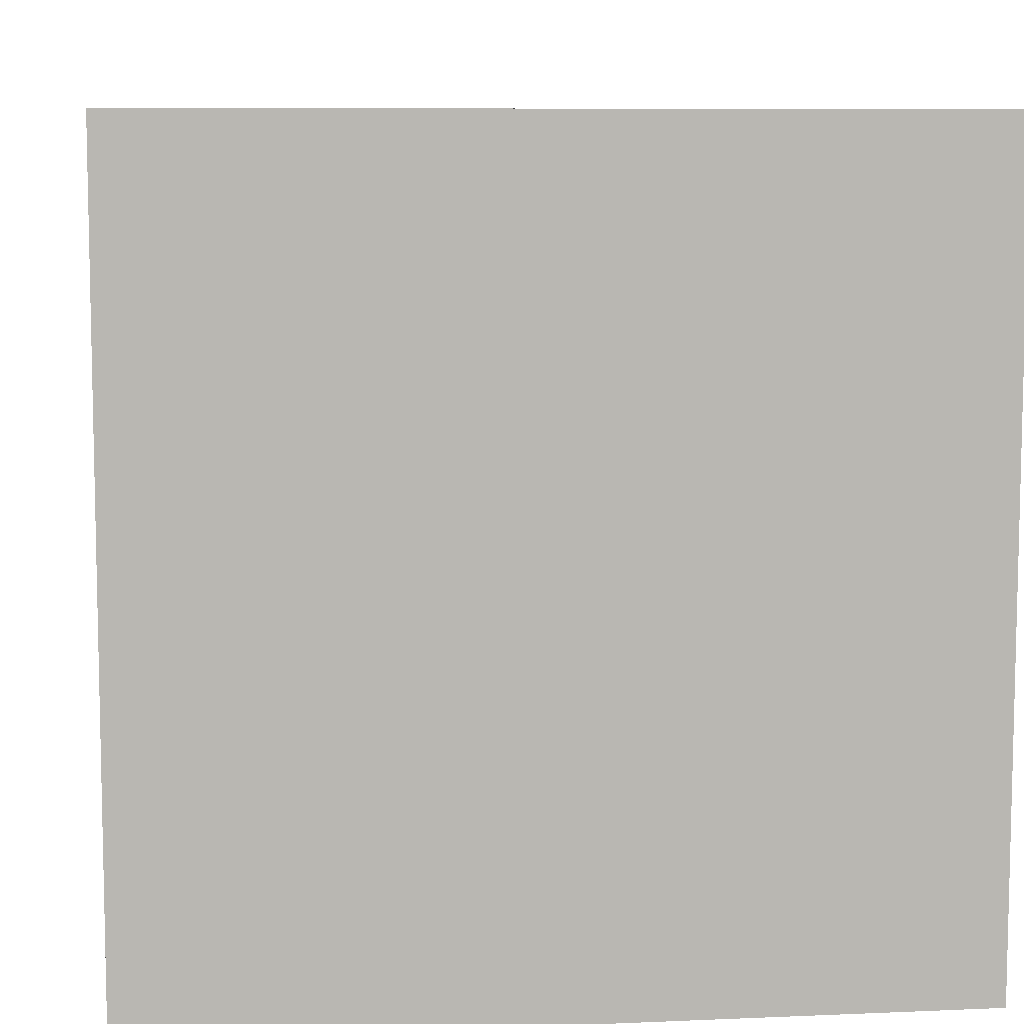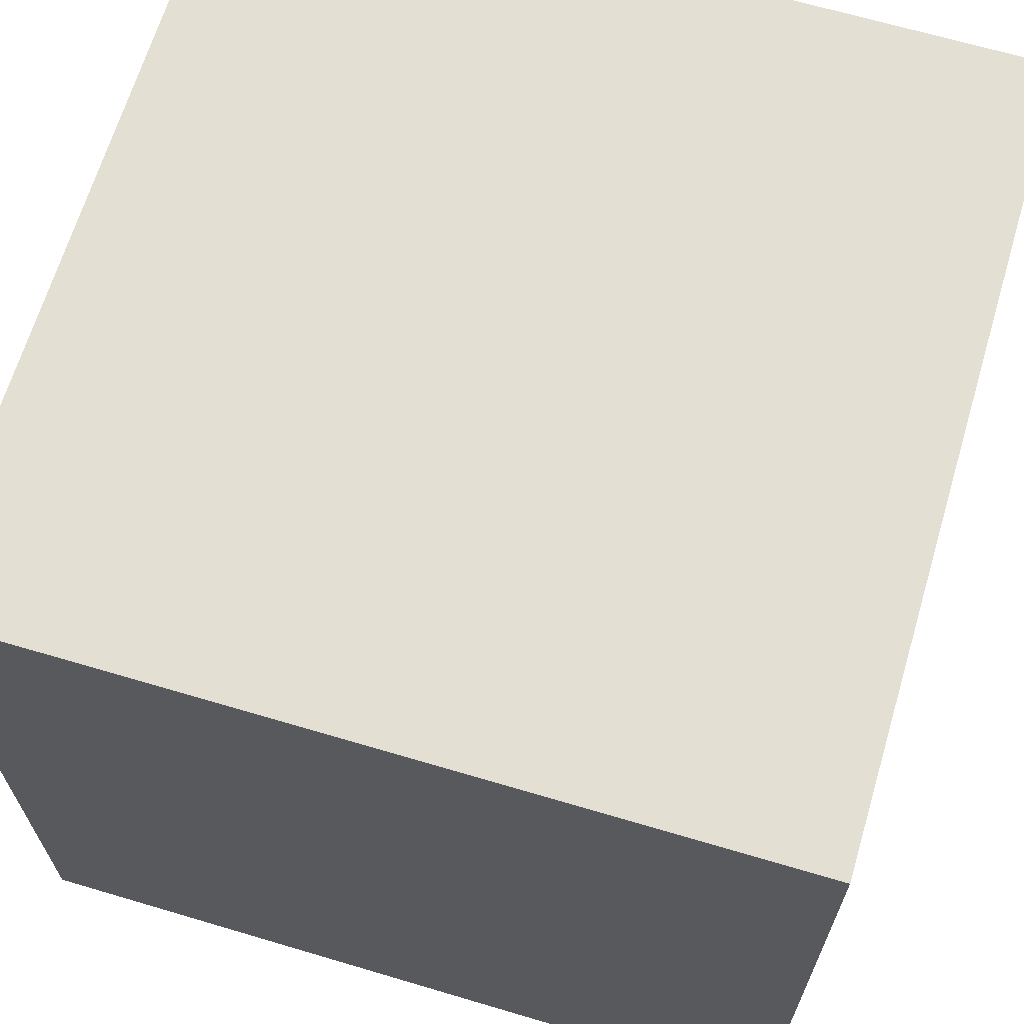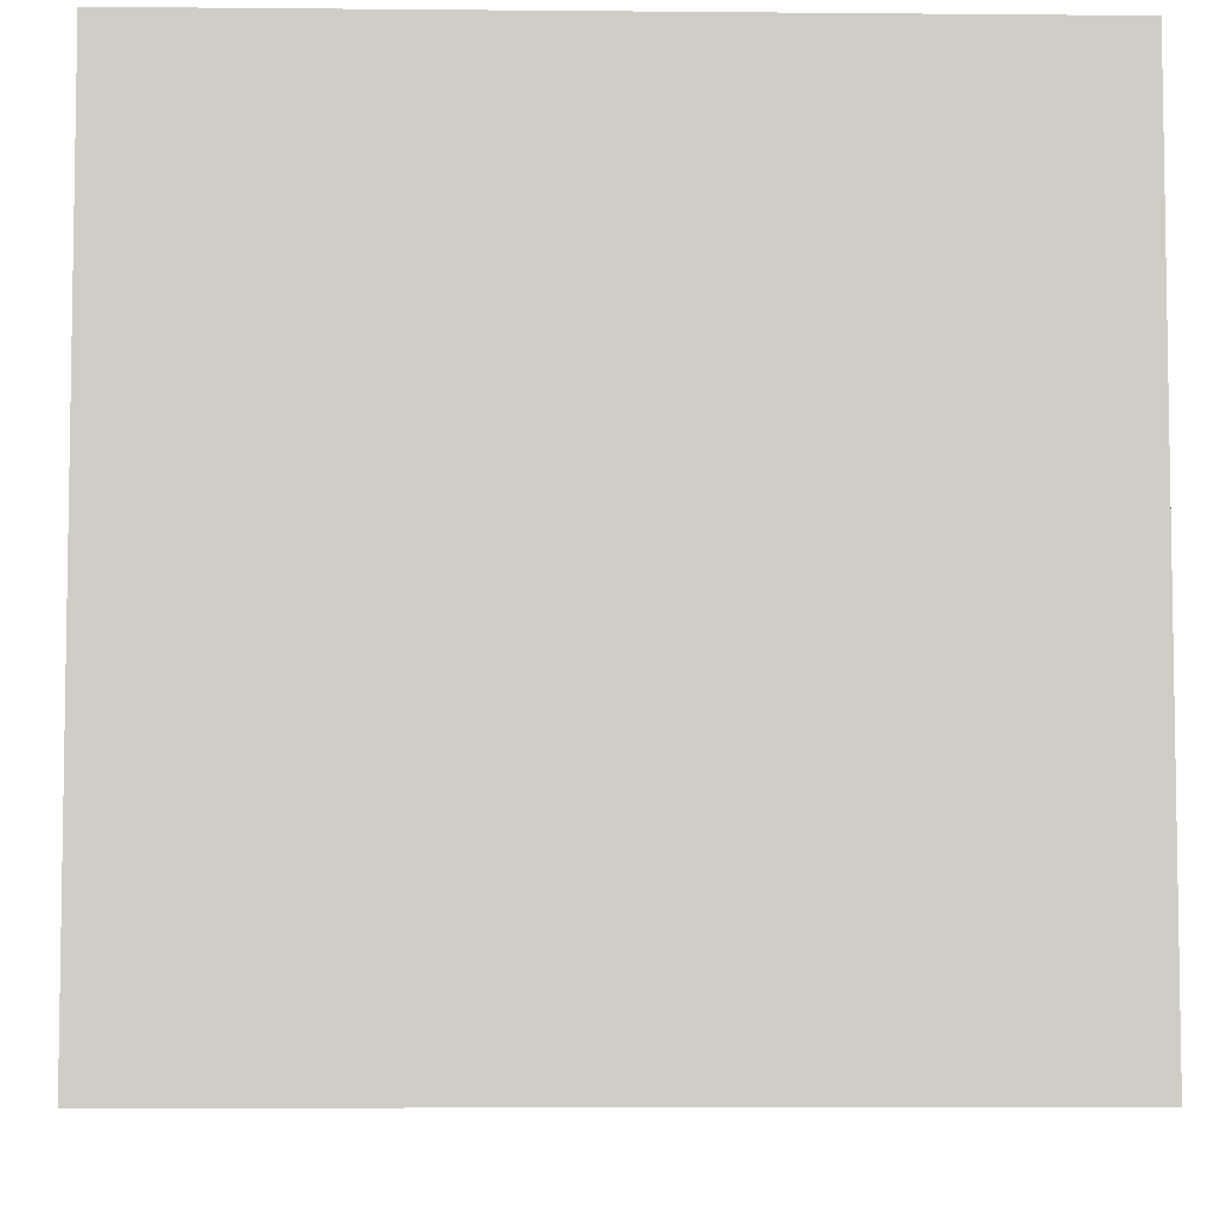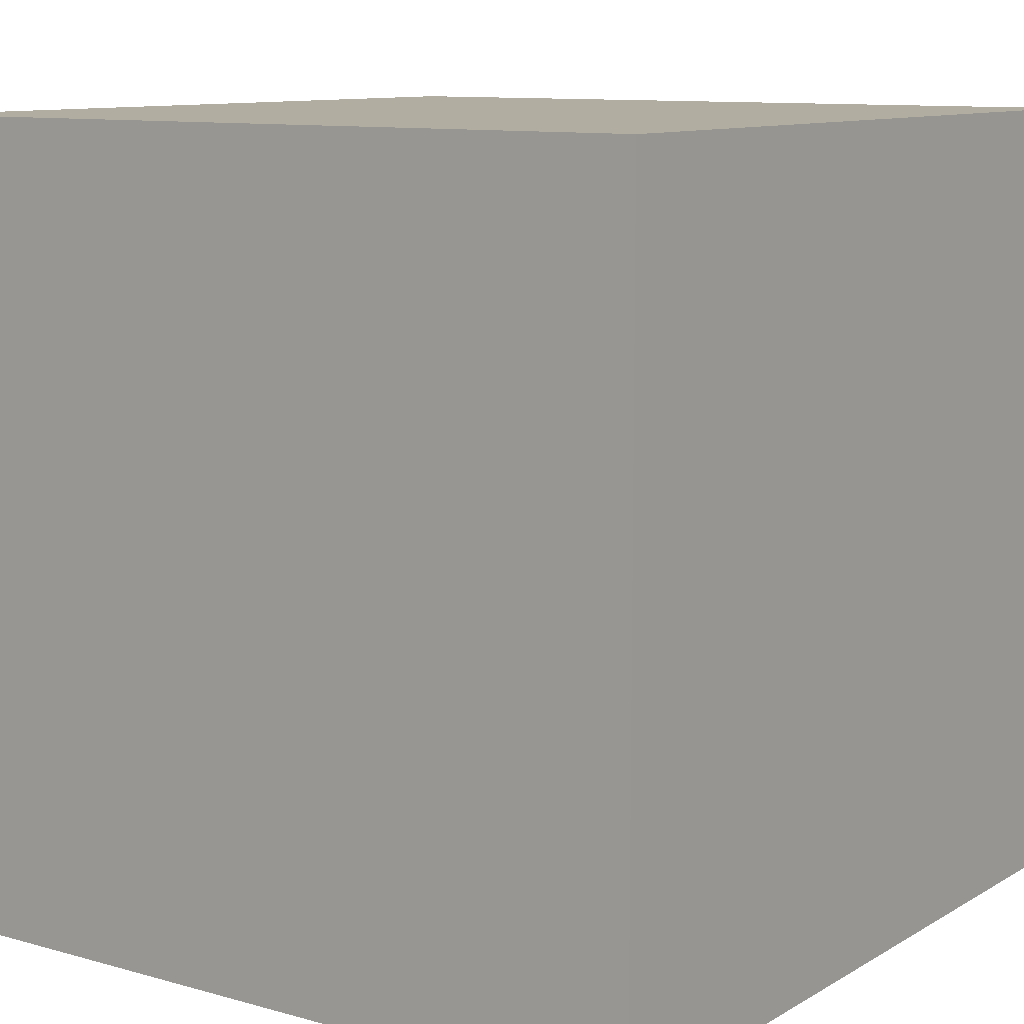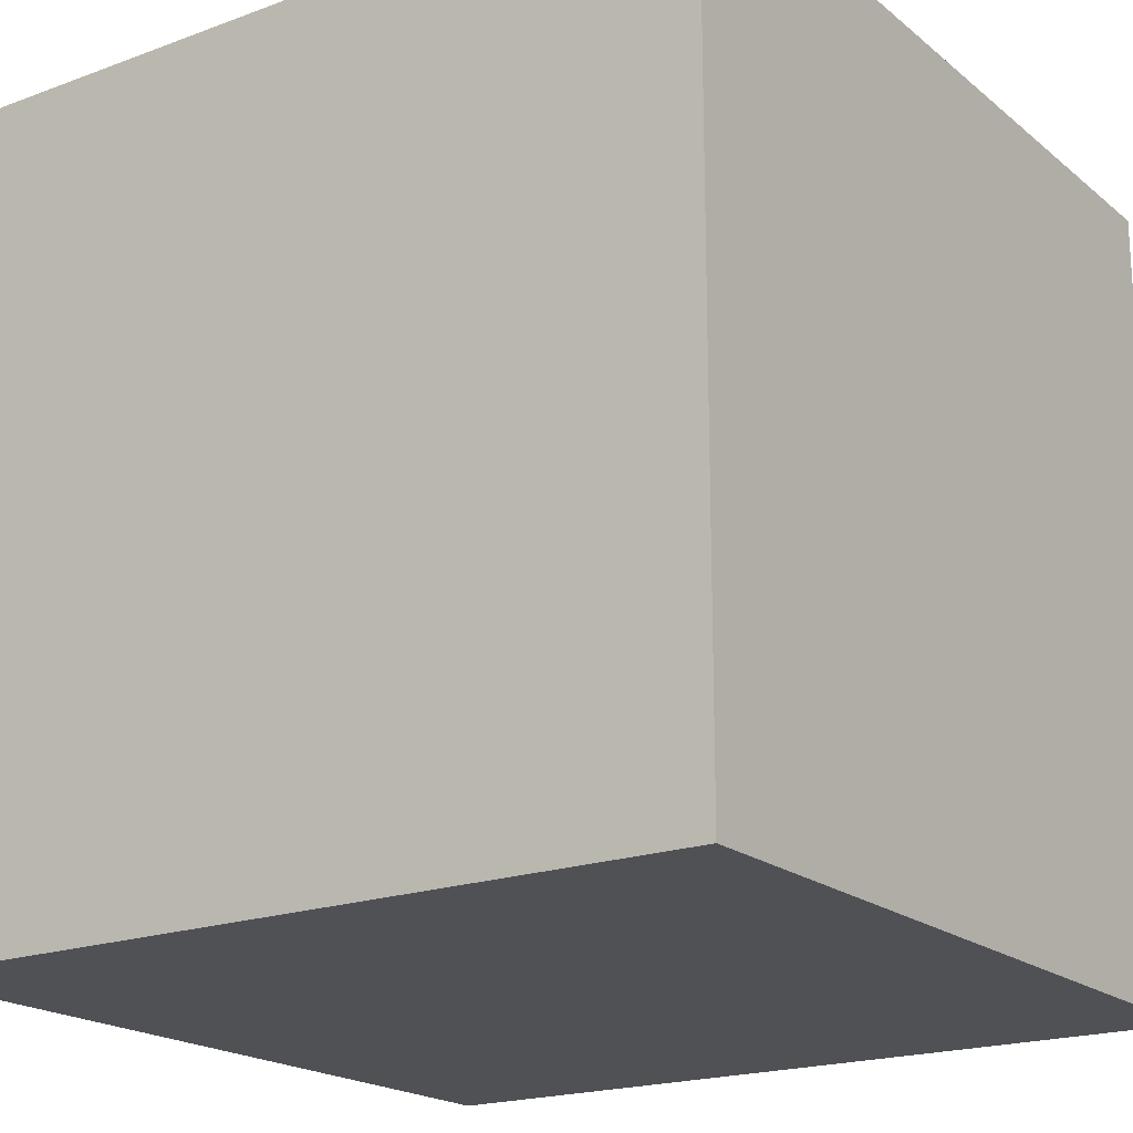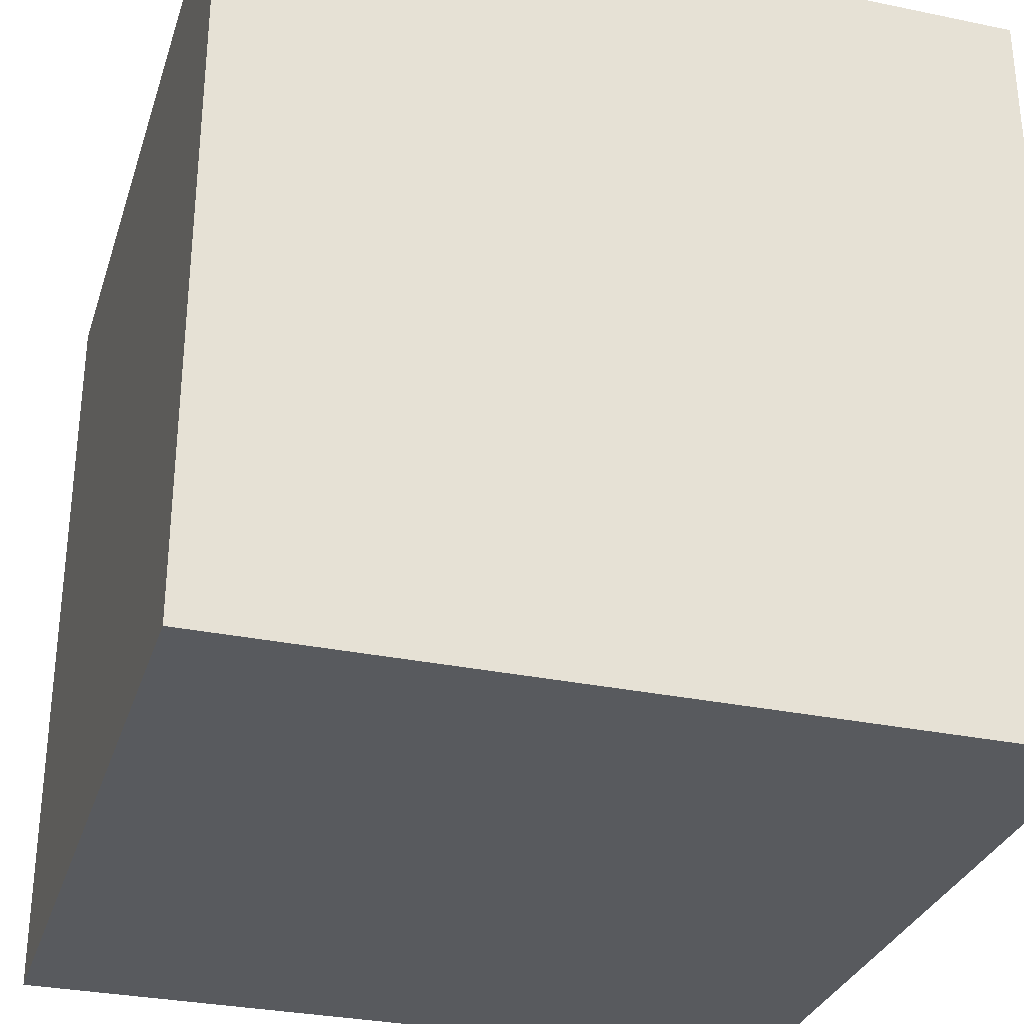
<metadata>
{"format":"obj","ext":"obj","renderer":"f3d","projection":"perspective","resolution":1024,"background":"white","views":[{"elev":8.3,"azim":173.2,"up":"+Z"},{"elev":66.4,"azim":-163.4,"up":"+Y"},{"elev":-6.0,"azim":-1.6,"up":"+Z"},{"elev":10.4,"azim":-144.8,"up":"+Z"},{"elev":-19.6,"azim":-55.5,"up":"+Y"},{"elev":-30.9,"azim":73.4,"up":"+Y"}]}
</metadata>
<code>
v  1 -1 -1
v  1 -1 1
v  -1 -1 1
v  -1 -1 -1
v  1 1 -1
v  1 1 1
v  -1 1 1
v  -1 1 -1
g cube
f 2 3 4
f 8 7 6
f 5 6 2
f 6 7 3
f 3 7 8
f 1 4 8
f 1 2 4
f 5 8 6
f 1 5 2
f 2 6 3
f 4 3 8
f 5 1 8

</code>
